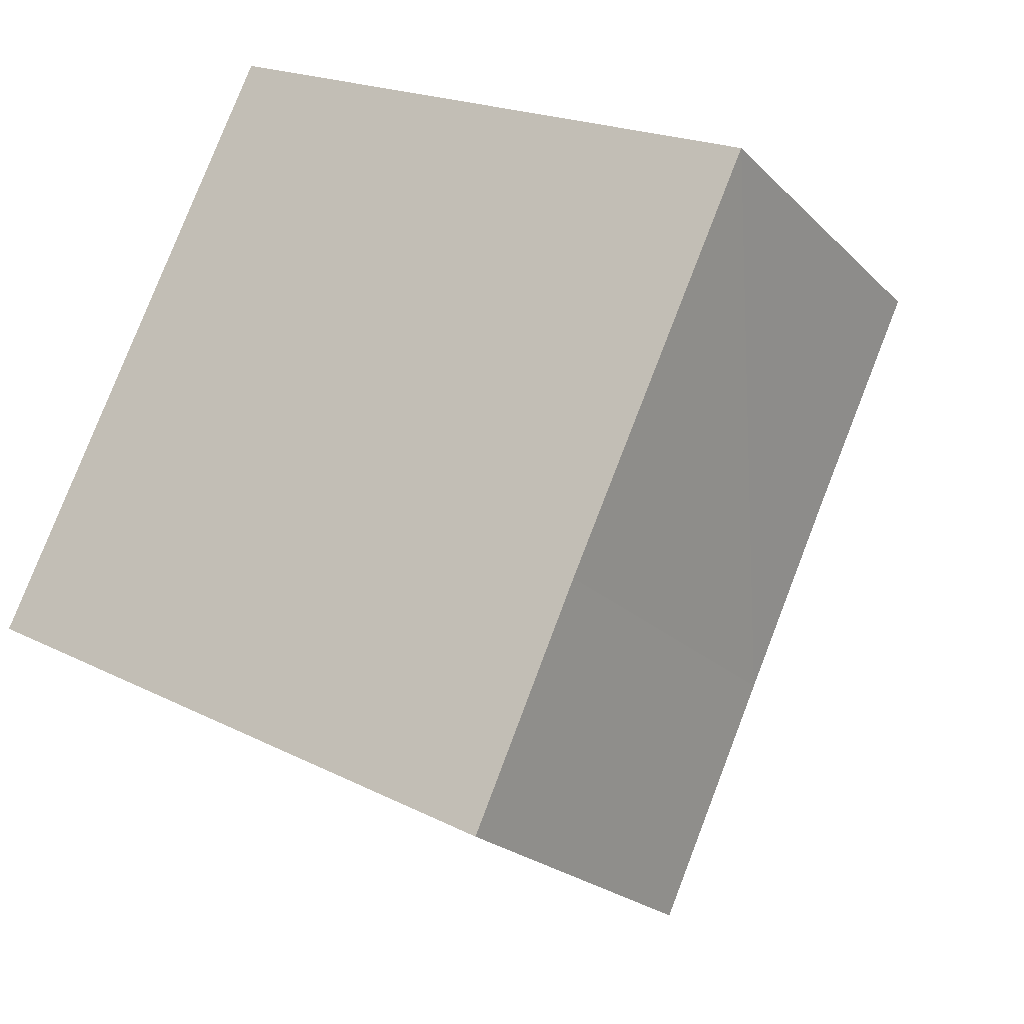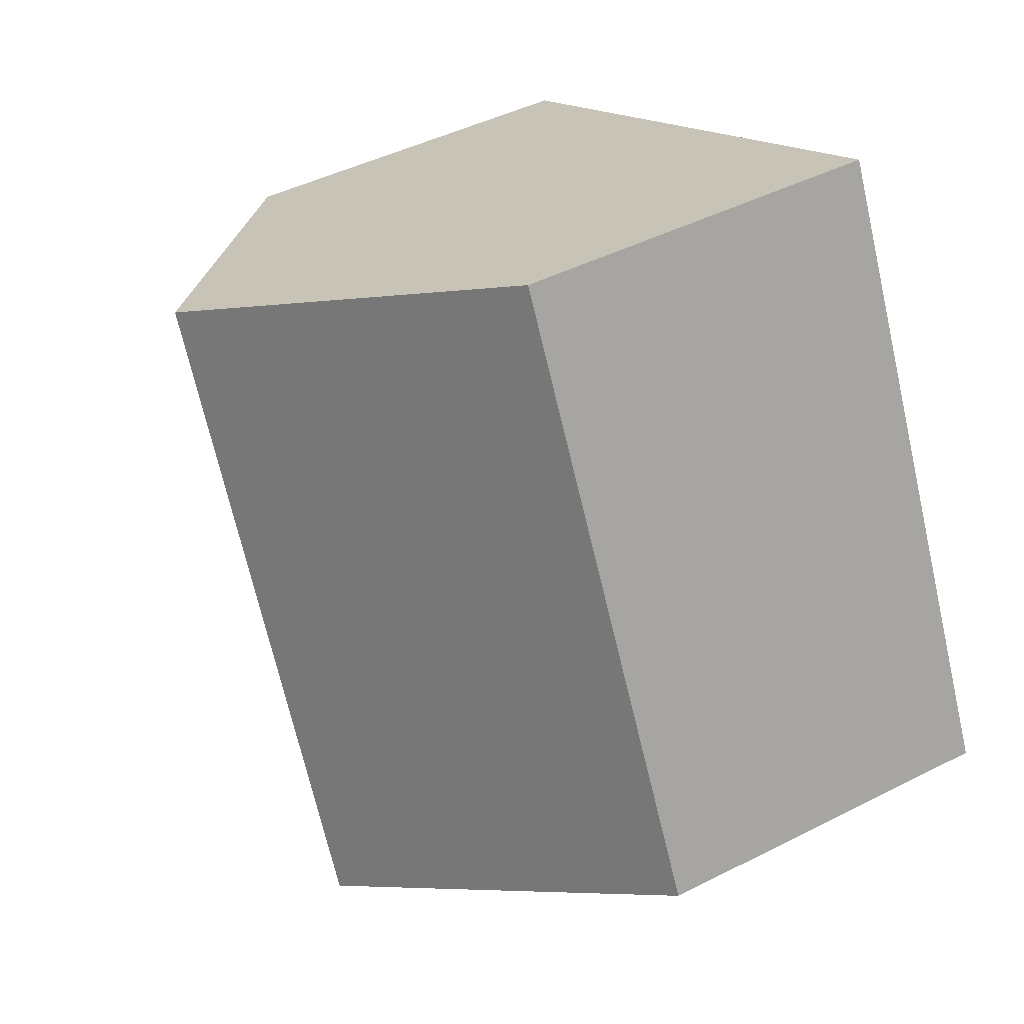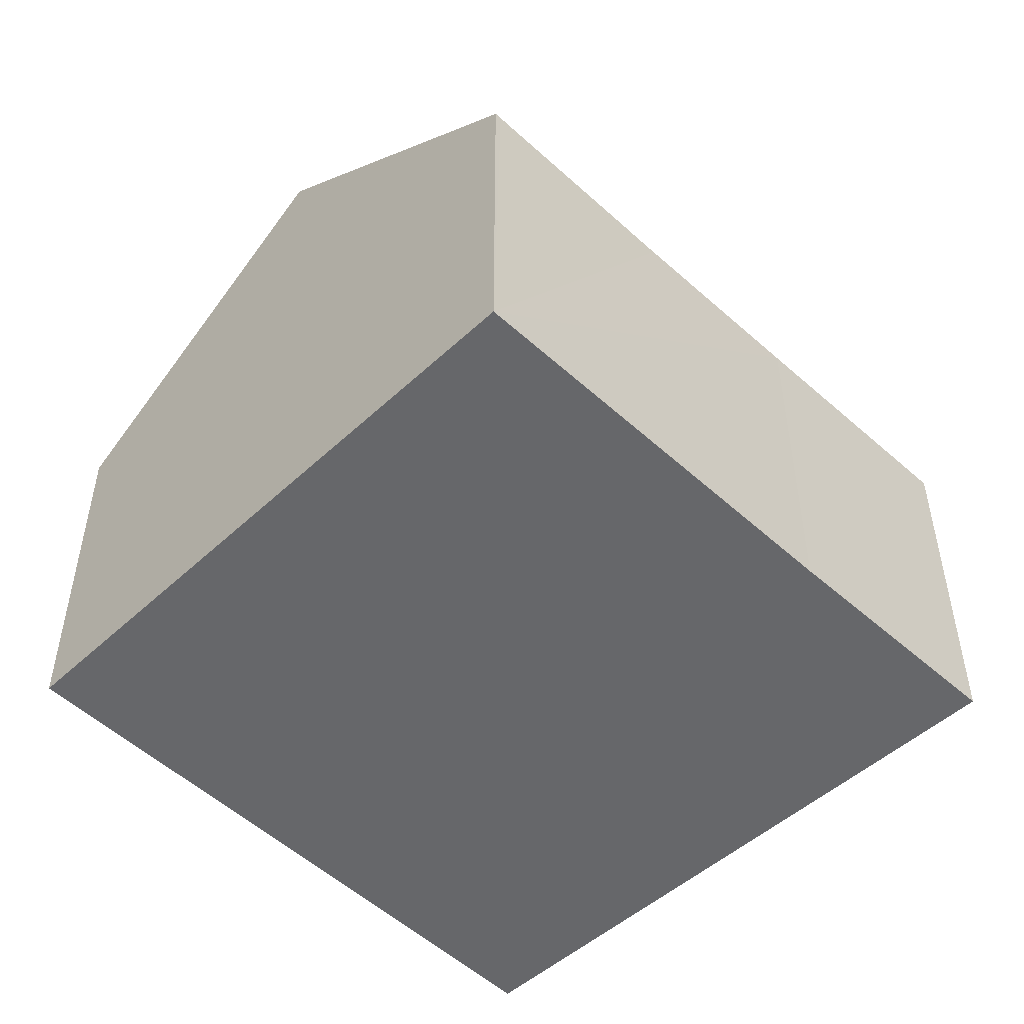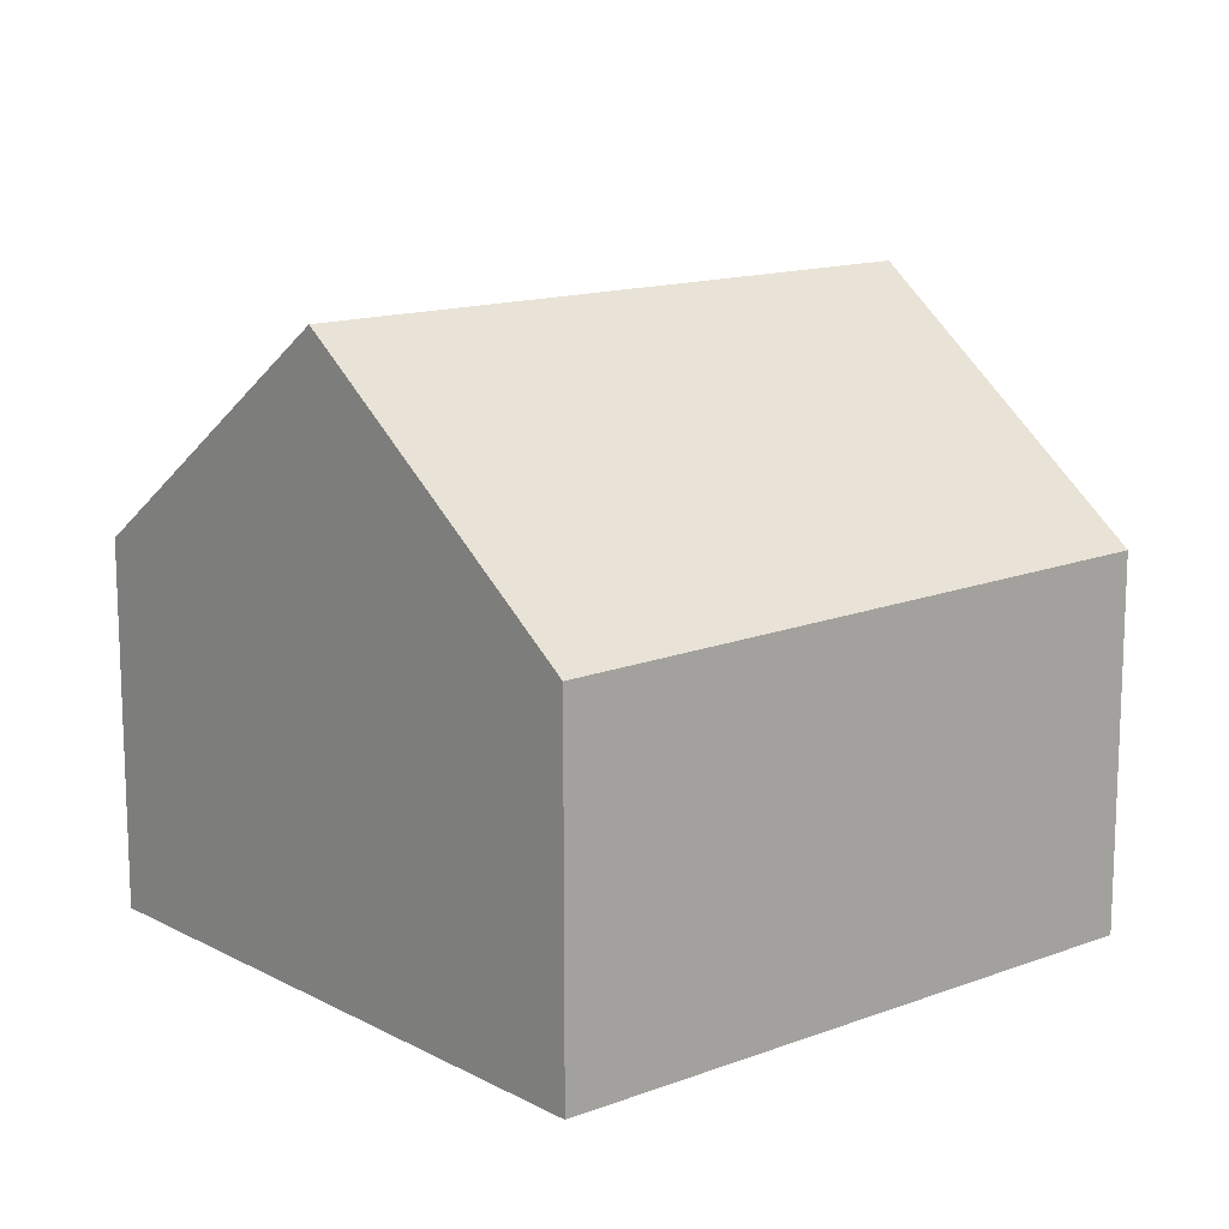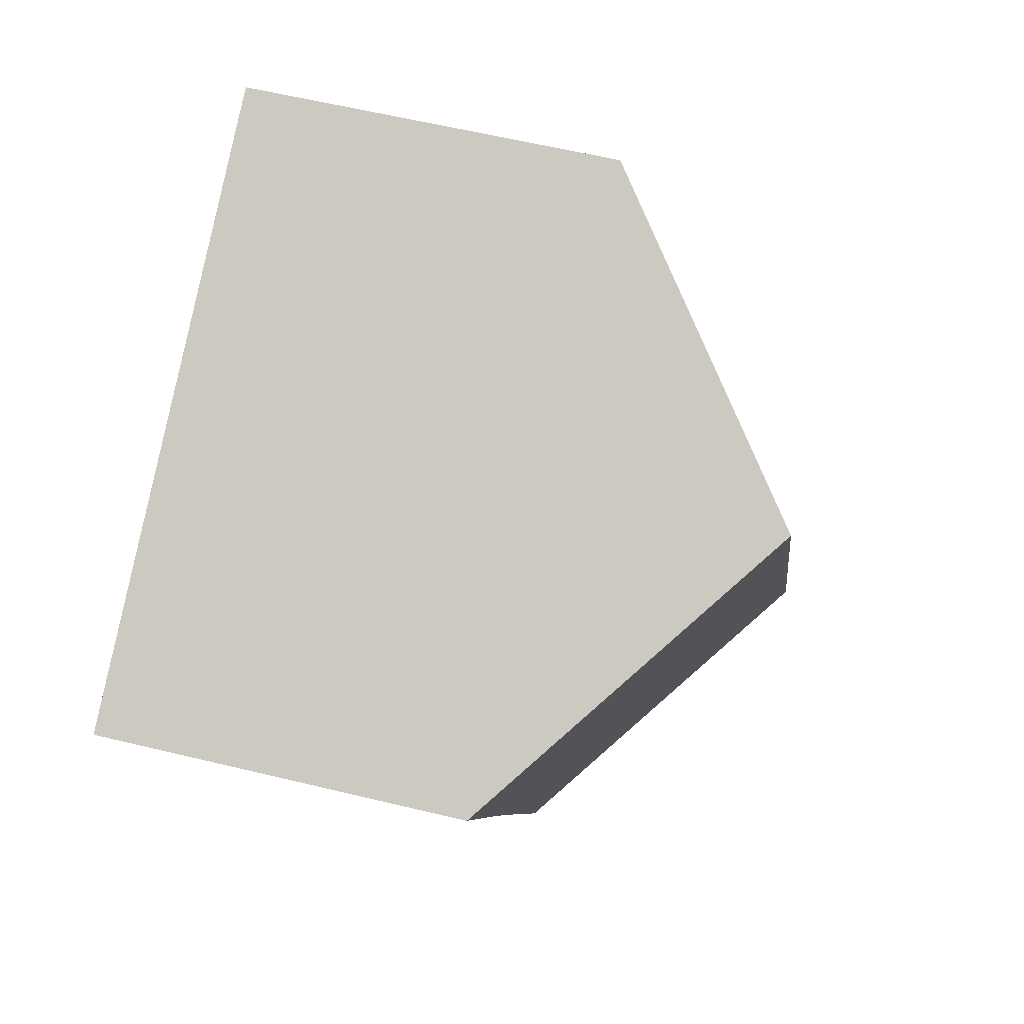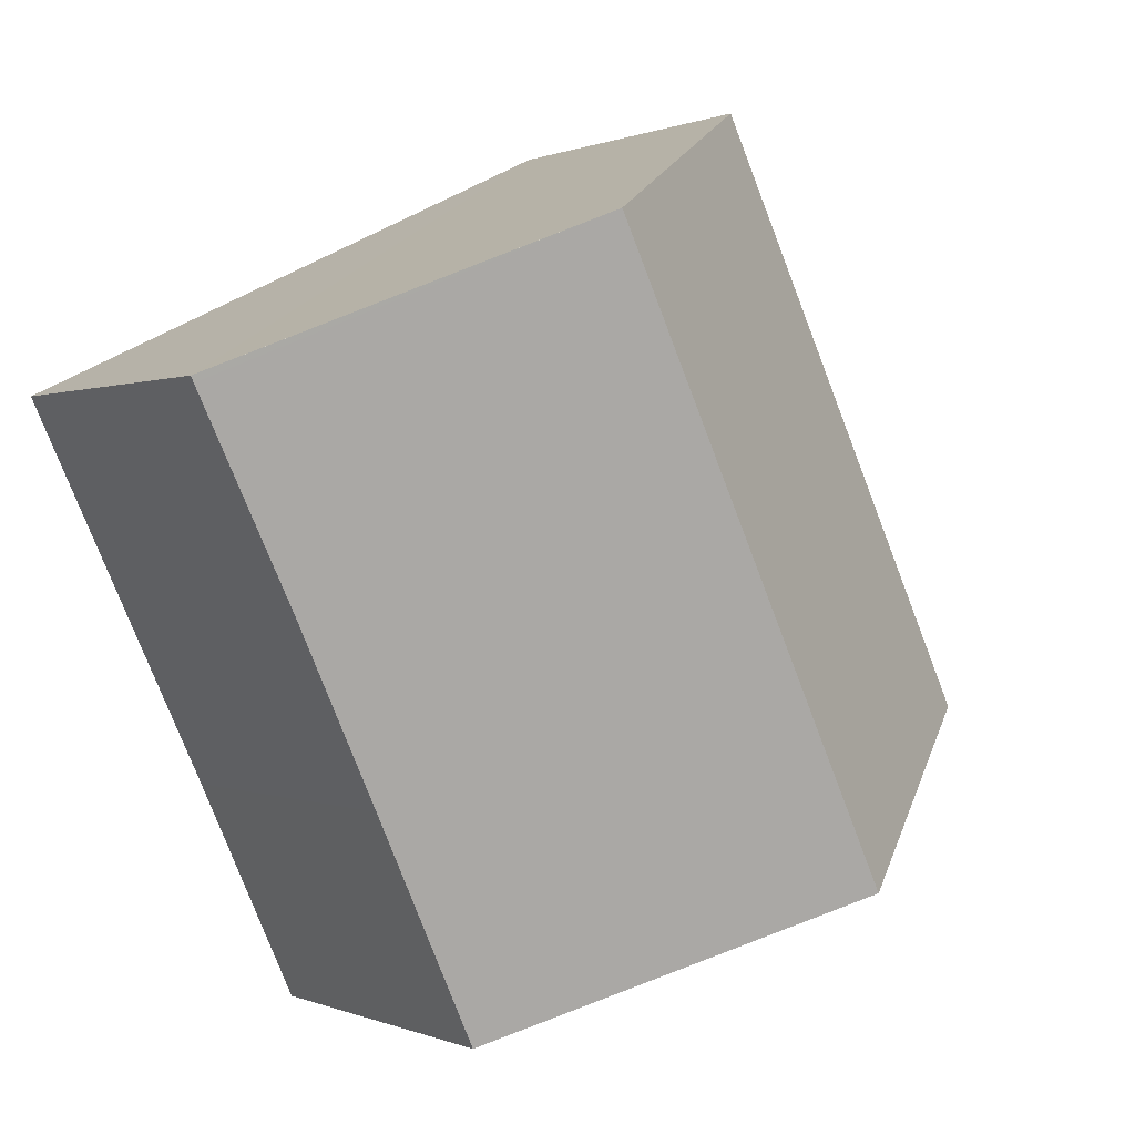
<metadata>
{"format":"obj","ext":"obj","renderer":"f3d","projection":"perspective","resolution":1024,"background":"white","views":[{"elev":-22.0,"azim":31.3,"up":"+Z"},{"elev":44.4,"azim":-120.8,"up":"+Z"},{"elev":-52.1,"azim":70.8,"up":"+Y"},{"elev":14.3,"azim":-103.6,"up":"+Y"},{"elev":59.3,"azim":104.0,"up":"+Z"},{"elev":0.2,"azim":147.1,"up":"+Z"}]}
</metadata>
<code>
v  3.664 7.641 -1.905
v  8.6 4.651 -0.954
v  7.302 4.634 -3.796
v  9.635 4.657 1.285
v  7.225 7.641 5.735
v  10.88 4.635 3.878
v  10.92 4.634 3.959
v  8.321 6.748 5.208
v  0 4.612 2.824e-16
v  3.618 4.703 7.47
v  7.302 2.324e-16 -3.796
v  3.664 1.166e-16 -1.905
v  0 0 0
v  3.618 -4.574e-16 7.47
v  7.225 -3.512e-16 5.735
v  8.321 -3.189e-16 5.208
v  10.92 -2.424e-16 3.959
v  8.6 5.842e-17 -0.954
v  10.88 -2.375e-16 3.878
v  9.635 -7.868e-17 1.285
g defaultobject
f 1 2 3
f 2 1 4
f 4 1 5
f 4 5 6
f 6 5 7
f 7 5 8
f 9 5 1
f 5 9 10
f 11 1 3
f 1 11 9
f 9 11 12
f 9 12 13
f 9 14 10
f 14 9 13
f 14 5 10
f 5 14 8
f 8 14 7
f 7 14 15
f 7 15 16
f 7 16 17
f 18 3 2
f 3 18 11
f 17 6 7
f 6 17 4
f 4 17 2
f 2 17 18
f 18 17 19
f 18 19 20
f 16 19 17
f 19 16 20
f 20 16 15
f 20 15 14
f 20 14 18
f 18 14 13
f 18 13 11
f 11 13 12

</code>
